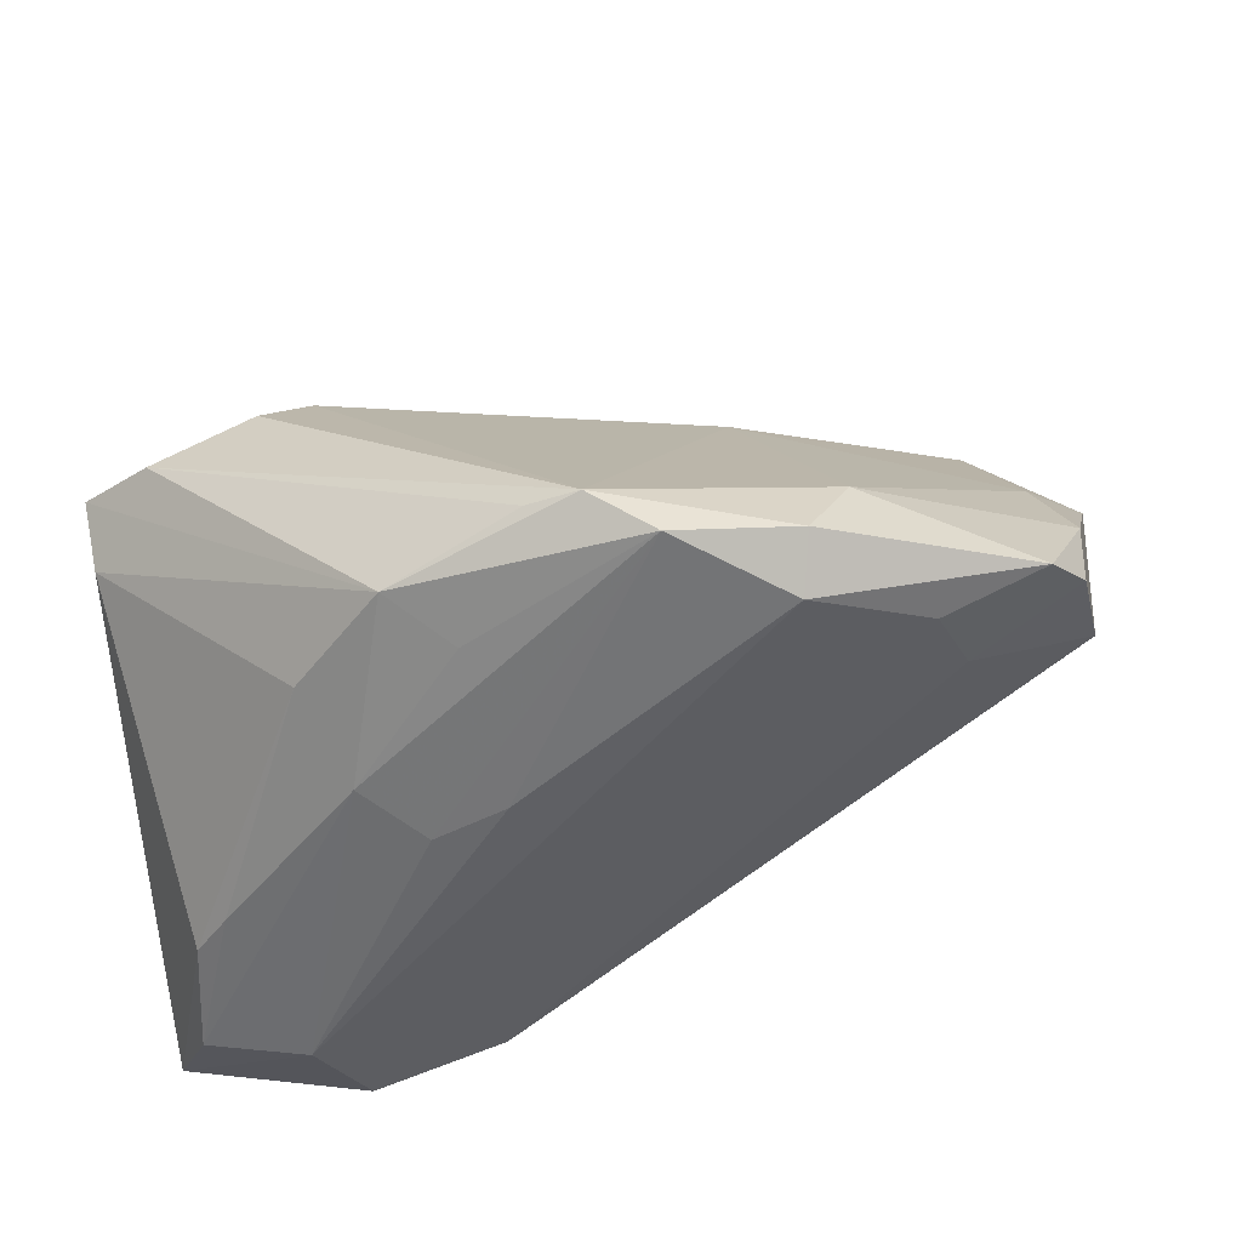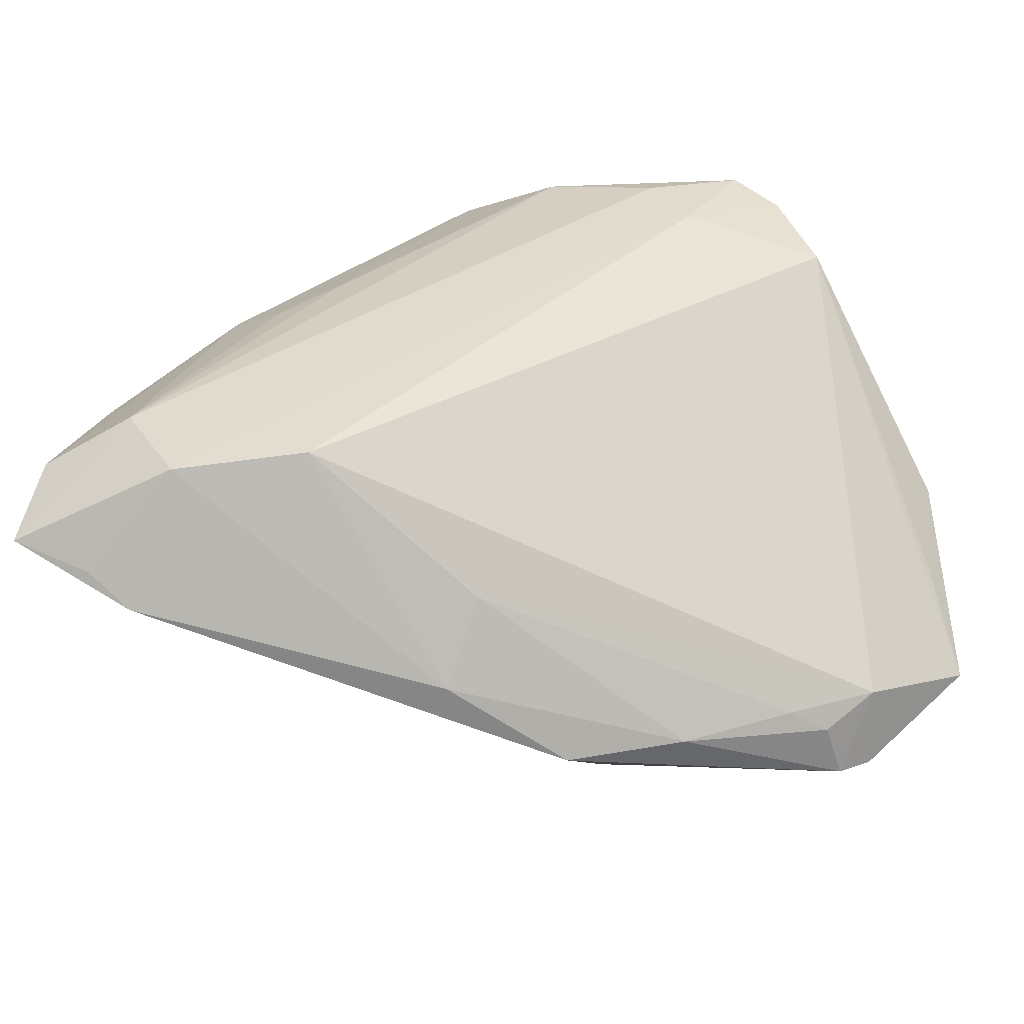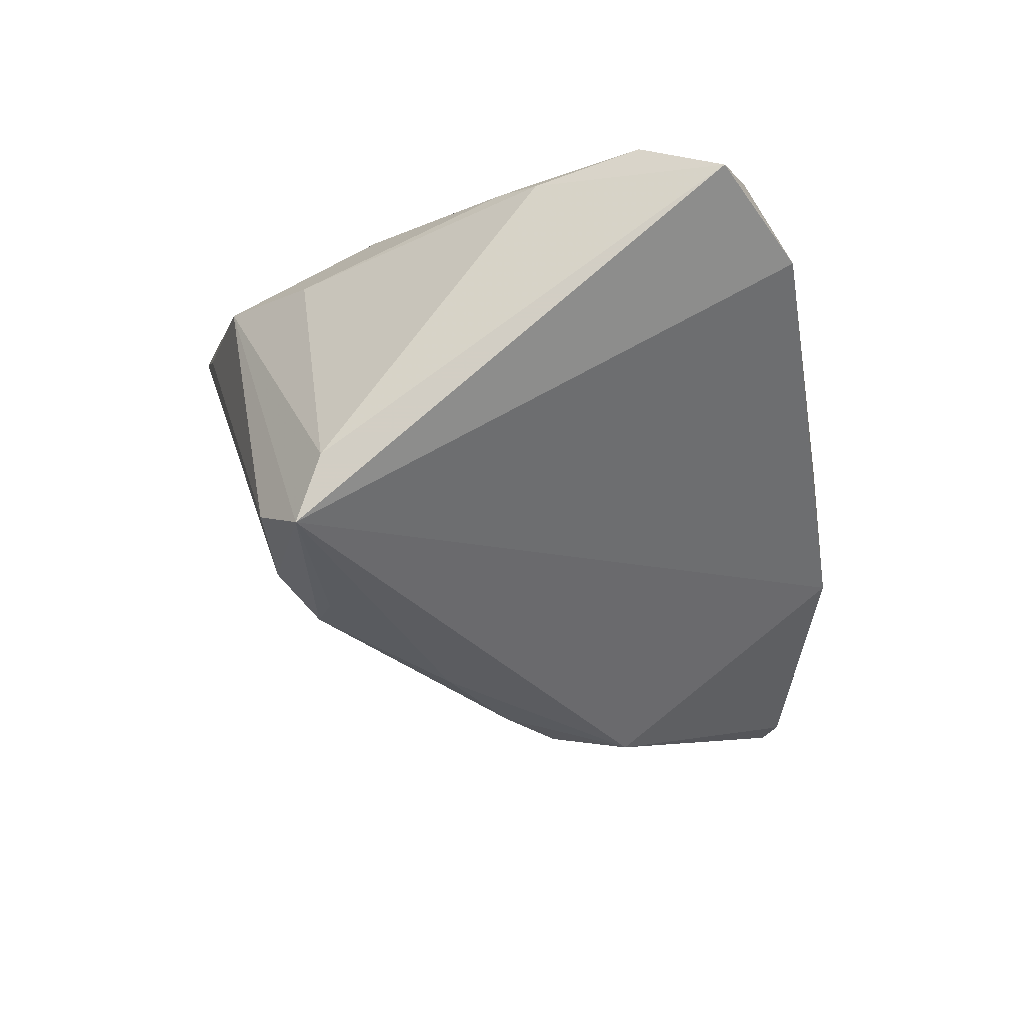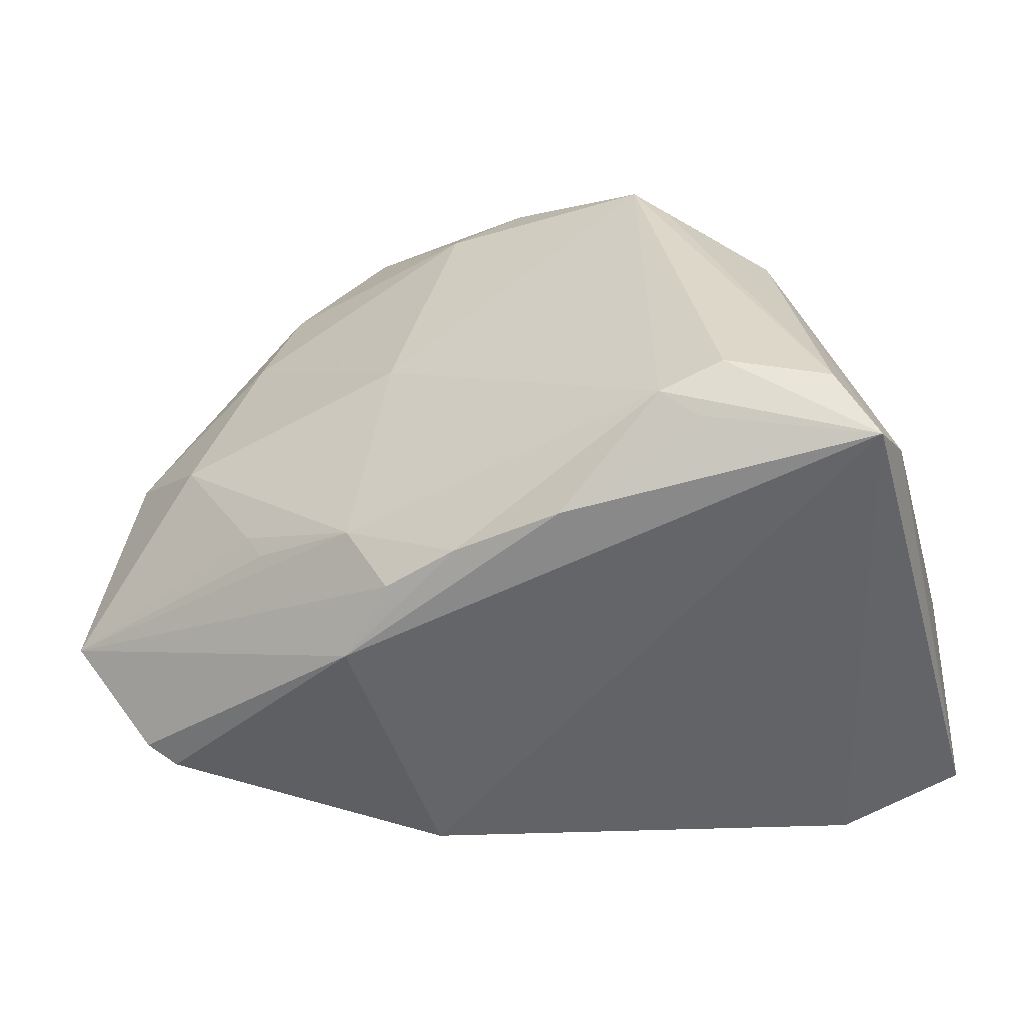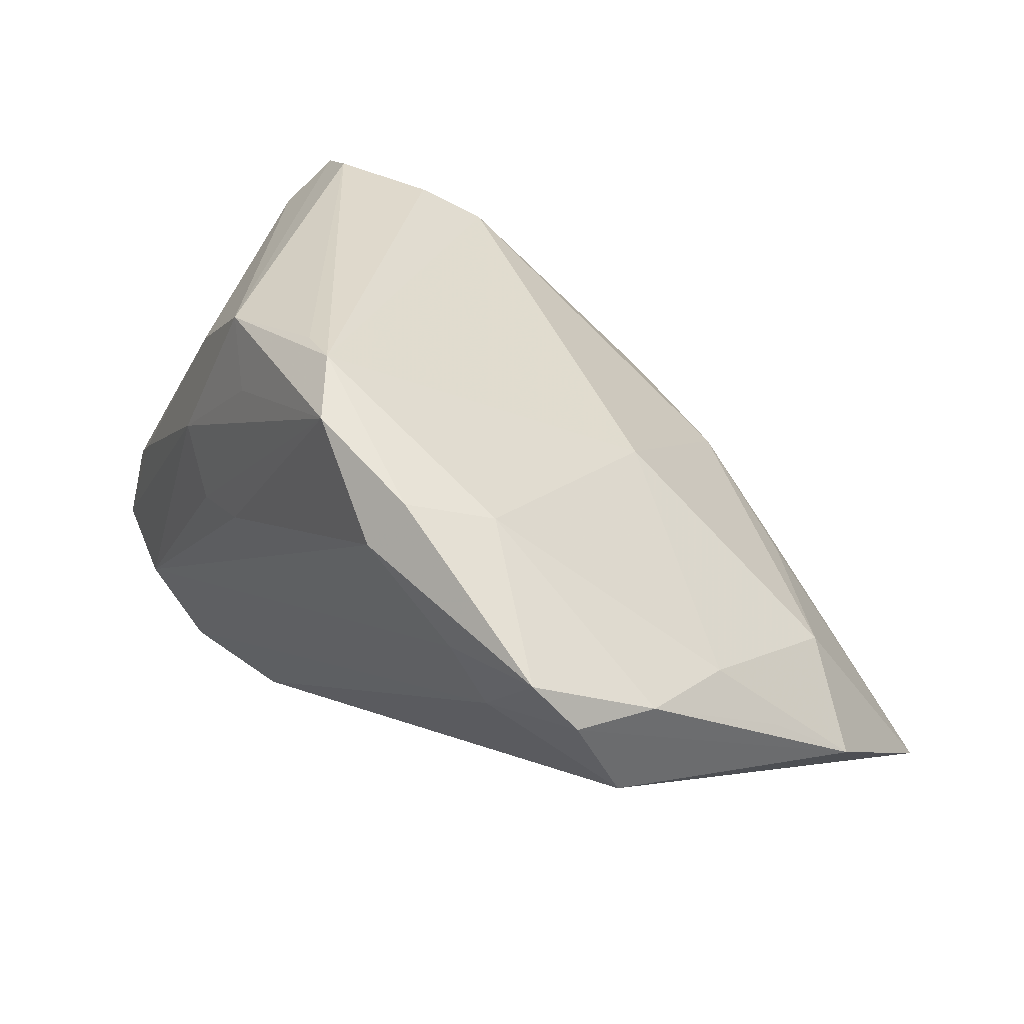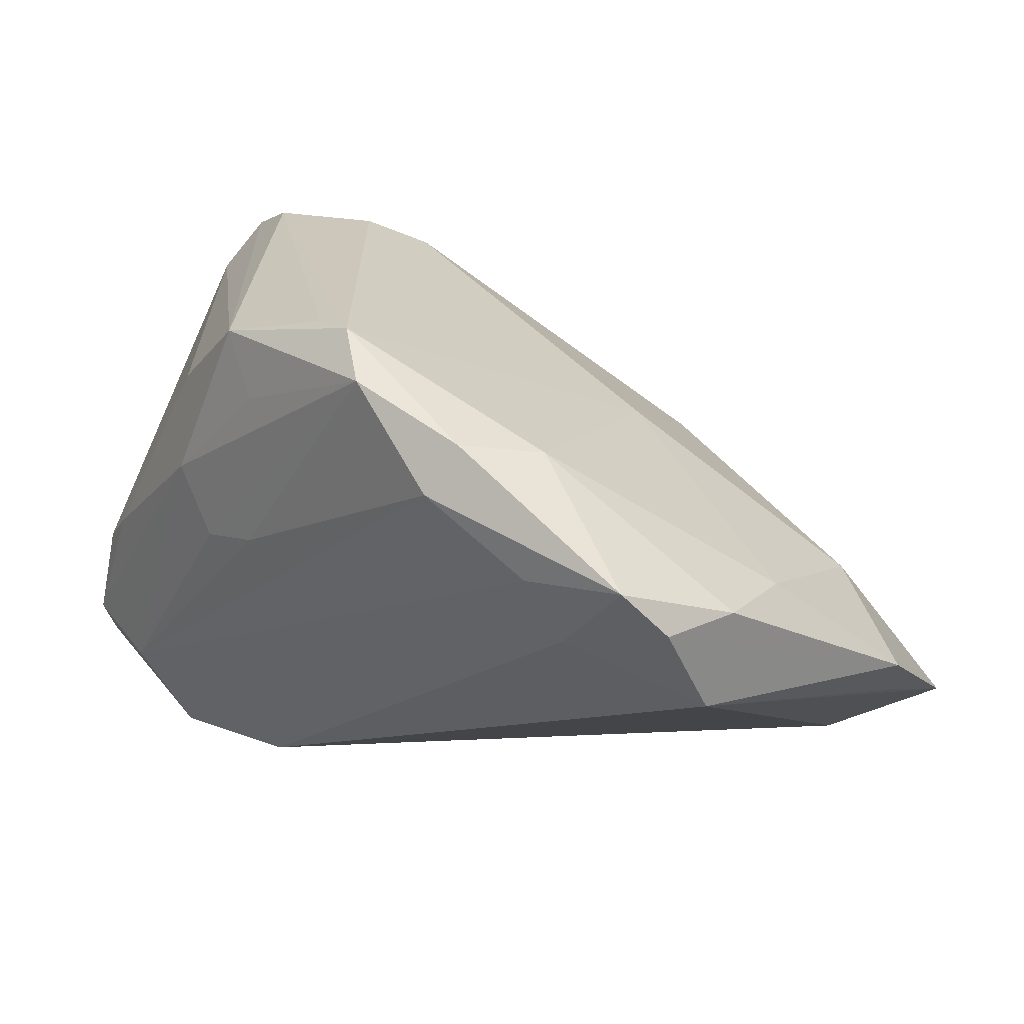
<metadata>
{"format":"obj","ext":"obj","renderer":"f3d","projection":"perspective","resolution":1024,"background":"white","views":[{"elev":46.8,"azim":-12.7,"up":"+Y"},{"elev":-61.5,"azim":8.2,"up":"+Y"},{"elev":-16.5,"azim":-79.1,"up":"+Z"},{"elev":7.8,"azim":-154.7,"up":"+Y"},{"elev":53.7,"azim":46.7,"up":"+Y"},{"elev":44.1,"azim":34.7,"up":"+Y"}]}
</metadata>
<code>
v -0.0319 0.02485 -0.02162
v 0.04668 0.006565 -0.01669
v -0.04374 -0.005126 0.0211
v -0.002736 0.001902 -0.03488
v 0.03225 0.02194 0.02636
v 0.03964 0.03382 0.02612
v 0.04759 0.02557 0.01441
v 0.04565 -0.02827 -0.0297
v -0.05123 -0.0331 0.01918
v 0.05923 0.002483 -0.009217
v -0.04248 -0.03687 0.01581
v -0.02432 0.03442 0.01614
v 0.02802 -0.001673 -0.02927
v 0.01424 0.03643 0.02784
v 0.04687 -0.02761 -0.01982
v -0.01448 0.01235 0.02698
v 0.04061 -0.03121 -0.02207
v 0.04667 0.01937 0.002141
v -0.05132 0.01685 -0.02089
v 0.05728 -0.008682 -0.01502
v 0.001504 0.04387 0.02321
v 0.0136 0.00269 -0.03206
v -0.0292 0.01405 0.02274
v 0.005889 -0.002924 -0.03619
v -0.003749 -0.03971 -0.004086
v -0.01766 0.03006 0.02098
v -0.03099 -0.03374 0.02603
v 0.01773 0.02121 -0.01272
v -0.0255 0.02125 -0.02594
v 0.02793 0.03063 0.02784
v -0.03815 -0.03976 0.01184
v 0.0231 -0.03666 -0.01754
v 0.01136 -0.01193 -0.03668
v 0.03636 -0.03178 -0.01853
v -0.04713 -0.01028 0.0204
v -0.03712 -0.0221 0.02784
v 0.03127 0.000176 -0.0271
v 0.01572 0.04138 0.02323
v -0.03338 0.02211 0.01532
v -0.03051 0.01849 -0.02555
v -0.009957 0.04212 0.01545
v 0.008923 -0.03976 -0.01611
v -0.05137 0.01409 -0.01291
v -0.0483 -0.0228 0.0235
v -0.0223 0.00825 0.026
v 0.05917 -0.01734 -0.02572
v -0.01551 -0.03108 0.02465
v -0.004655 0.0446 0.01702
v 0.03945 0.02147 0.0242
v 0.04175 -0.03066 -0.02893
v 0.04458 0.02807 0.02386
v -0.01543 0.006861 -0.0323
v 0.04835 0.01583 0.02062
v 0.02217 0.03768 0.01535
v -0.04429 0.0233 -0.01792
v 0.001165 -0.03472 0.004901
v 0.05376 0.01156 -0.001272
f 27 36 9
f 9 19 31
f 19 42 31
f 12 19 43
f 43 39 12
f 43 19 9
f 51 53 10
f 6 14 30
f 30 14 36
f 36 27 30
f 7 54 6
f 7 18 54
f 6 51 7
f 7 51 10
f 19 1 29
f 55 19 12
f 55 1 19
f 52 29 4
f 50 42 33
f 52 4 33
f 33 19 52
f 33 42 19
f 11 27 9
f 9 31 11
f 11 31 27
f 32 42 50
f 9 36 44
f 39 43 35
f 35 3 39
f 35 44 3
f 35 43 9
f 9 44 35
f 5 30 27
f 6 30 5
f 5 51 6
f 48 29 1
f 1 55 48
f 12 21 48
f 38 14 6
f 38 21 14
f 6 54 38
f 38 48 21
f 54 48 38
f 23 44 36
f 3 44 23
f 12 39 23
f 39 3 23
f 10 18 57
f 57 7 10
f 18 7 57
f 52 19 40
f 40 29 52
f 19 29 40
f 54 18 28
f 28 48 54
f 29 48 28
f 50 33 8
f 8 15 50
f 24 33 4
f 17 32 50
f 34 32 17
f 50 15 17
f 17 15 34
f 42 32 25
f 25 31 42
f 27 31 25
f 56 32 34
f 34 15 56
f 56 25 32
f 10 53 20
f 53 51 49
f 49 5 53
f 51 5 49
f 41 55 12
f 12 48 41
f 41 48 55
f 36 14 16
f 14 21 16
f 26 21 12
f 12 23 26
f 26 23 21
f 15 8 46
f 46 8 33
f 10 20 46
f 53 15 46
f 46 20 53
f 33 24 46
f 13 37 46
f 47 56 15
f 47 15 53
f 27 25 47
f 25 56 47
f 53 5 47
f 47 5 27
f 45 23 36
f 36 16 45
f 21 23 45
f 45 16 21
f 2 18 10
f 2 28 18
f 10 46 2
f 2 46 37
f 22 24 4
f 22 4 29
f 22 37 13
f 29 28 22
f 13 46 22
f 22 46 24
f 28 2 22
f 22 2 37

</code>
